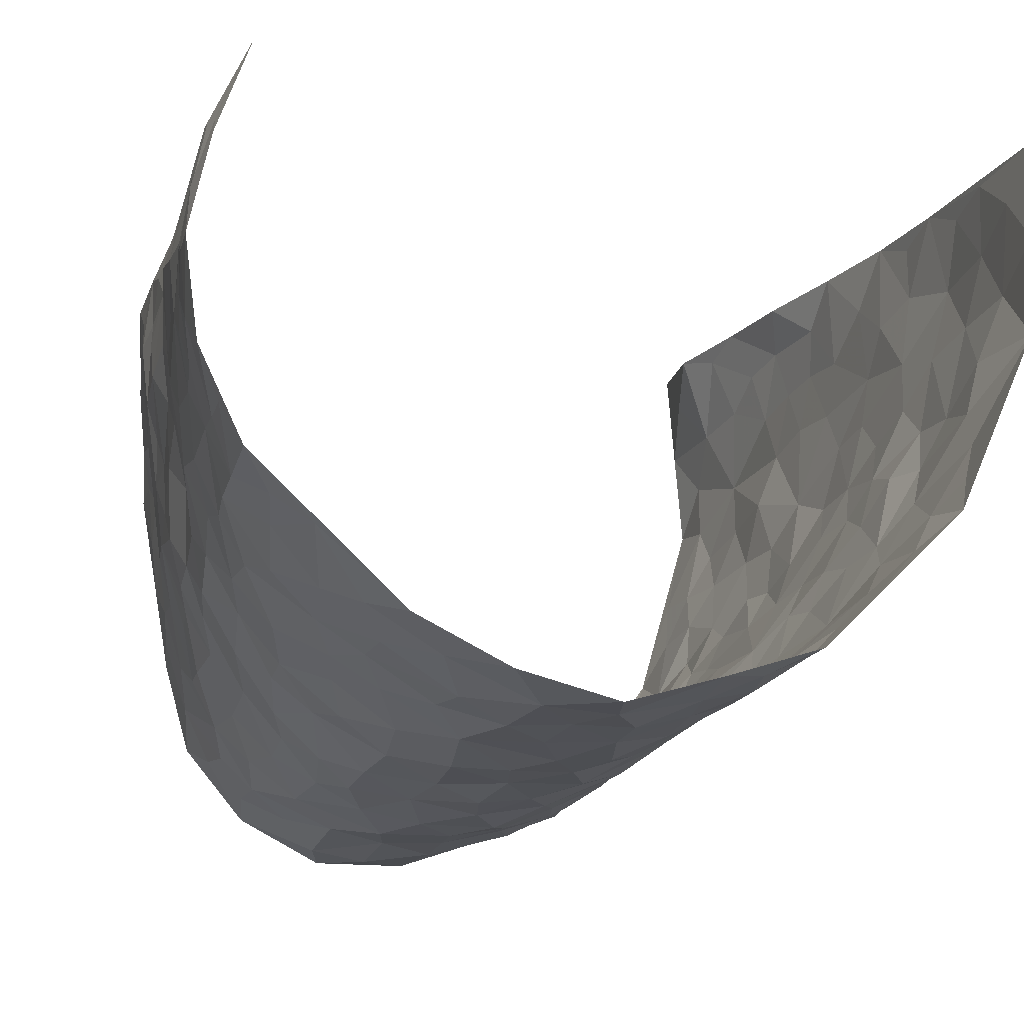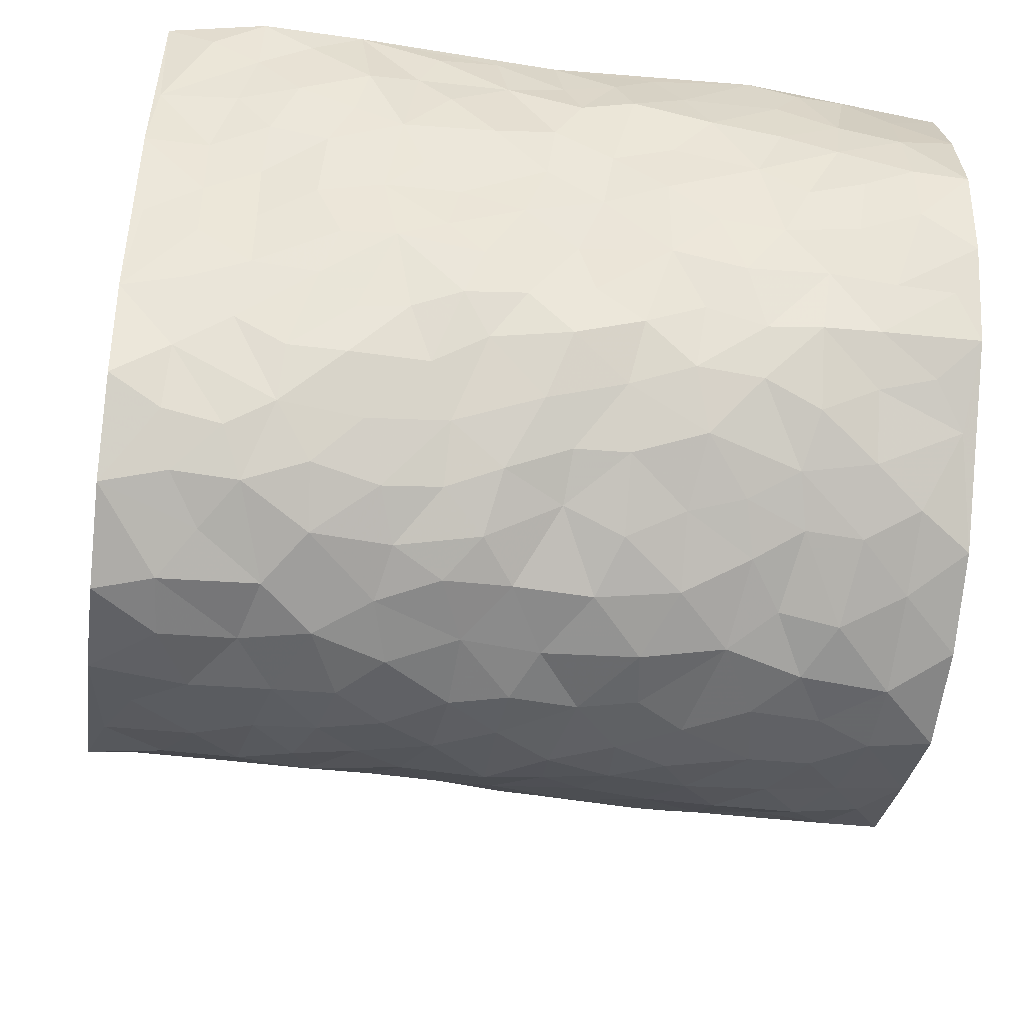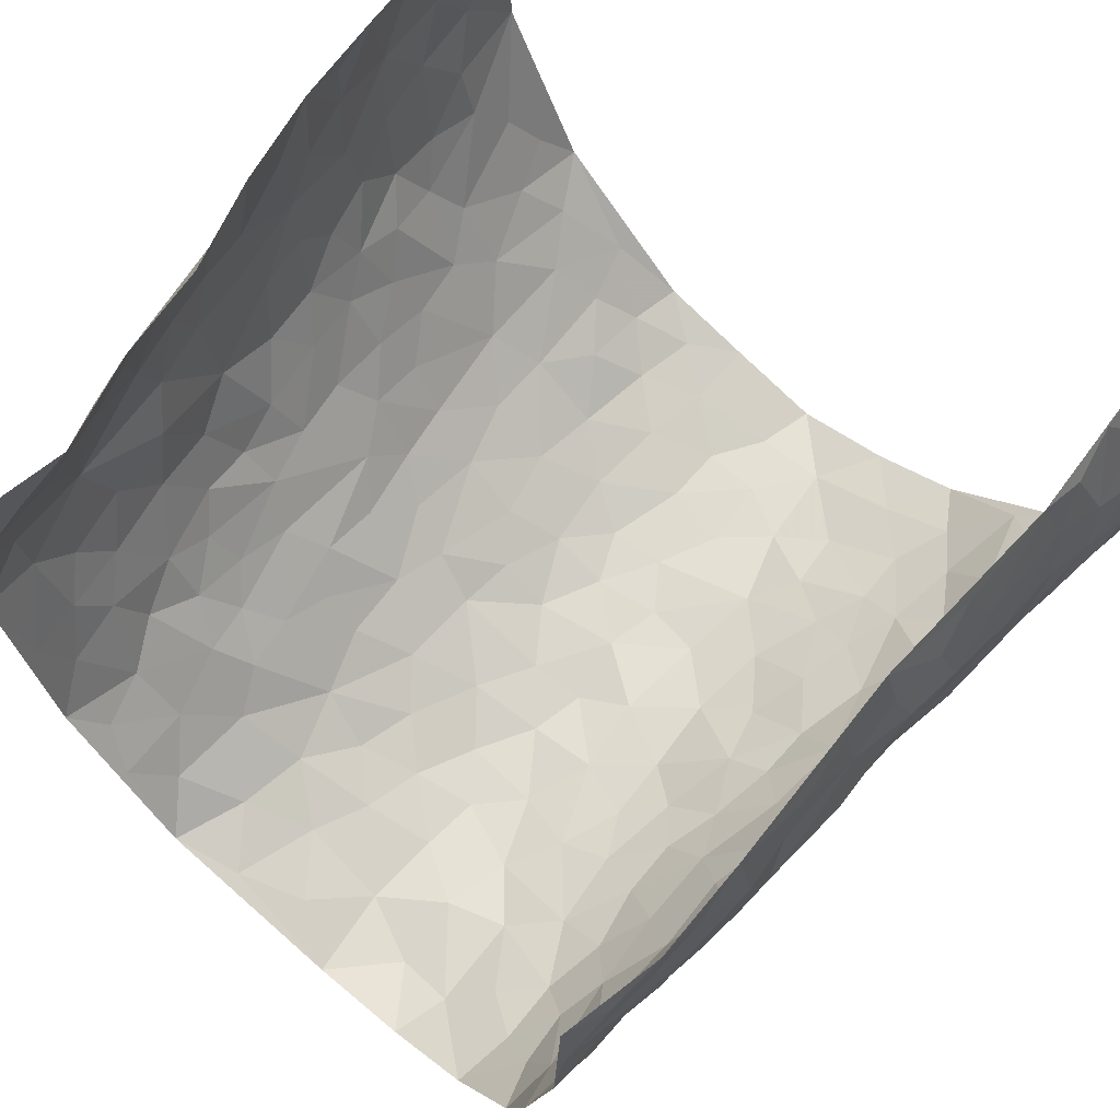
<metadata>
{"format":"obj","ext":"obj","renderer":"f3d","projection":"perspective","resolution":1024,"background":"white","views":[{"elev":-17.6,"azim":163.9,"up":"+Z"},{"elev":-49.5,"azim":81.7,"up":"+Z"},{"elev":66.9,"azim":39.6,"up":"+Z"}]}
</metadata>
<code>
v -0.4031 0.02245 0.4639
v -0.5153 1.008 0.43
v 0.4044 -0.001399 0.4519
v 0.4248 0.994 0.432
v -0.4634 0.3965 0.2659
v -0.4634 0.5113 0.4452
v -0.4615 0.3639 0.3291
v 0.009768 0.007742 -0.3067
v -0.4152 0.2672 0.4512
v -0.4504 0.3484 0.395
v -0.4293 0.005238 0.2179
v -0.3854 0.1455 0.4506
v -0.4378 0.2955 0.1842
v -0.4164 0.01265 0.3414
v -0.4536 0.2944 0.3147
v -0.3611 0.002693 -0.02118
v -0.4091 0.2045 0.4317
v -0.2533 0.17 -0.1844
v -0.4558 0.3252 0.2483
v -0.425 0.1307 0.3408
v -0.4006 0.07927 0.402
v -0.4327 0.07075 0.2774
v -0.426 0.1292 0.1518
v -0.4305 0.07846 0.2046
v -0.4369 0.2167 0.3503
v -0.4401 0.2807 0.3845
v -0.4472 0.181 0.2467
v -0.4351 0.2121 0.1681
v -0.4756 0.4941 0.3304
v -0.4302 0.3911 0.4441
v -0.5012 0.9984 0.1839
v -0.391 0.223 0.01788
v 0.2539 0.1589 -0.2383
v -0.4988 0.7588 0.4373
v -0.301 0.395 -0.124
v -0.4926 0.7559 0.2404
v -0.5017 0.8342 0.2548
v -0.4207 0.4433 0.05277
v -0.4341 0.6066 0.06727
v -0.4 0.9997 -0.04073
v -0.4954 0.6953 0.4172
v -0.4561 0.5642 0.1258
v -0.3349 0.7543 -0.1183
v -0.3844 0.2807 -0.009691
v -0.3568 0.2257 -0.05148
v -0.3742 0.1623 -0.02032
v -0.3638 0.6371 -0.06768
v -0.3137 0.56 -0.1334
v 0.1697 0.4762 -0.2715
v -0.277 0.2228 -0.1504
v -0.1907 0.6139 -0.2302
v -0.3222 0.6298 -0.1283
v -0.2598 0.06017 -0.1798
v -0.4468 0.7117 0.09208
v -0.3143 0.1953 -0.1015
v -0.4864 0.6238 0.334
v -0.03173 0.3525 -0.3092
v 0.06516 0.3441 -0.3078
v 0.2806 0.4509 -0.1983
v -0.08839 0.5562 -0.2868
v -0.1514 0.5602 -0.255
v 0.1003 0.6339 -0.292
v -0.4343 0.3474 0.1039
v -0.4746 0.5772 0.2113
v -0.5061 0.8185 0.4078
v -0.39 0.1304 0.04352
v -0.2927 0.01404 -0.1229
v -0.4714 0.4705 0.2614
v -0.4143 0.1731 0.09589
v -0.3969 0.02036 0.09942
v -0.2216 0.004879 -0.223
v -0.4032 0.09003 0.09858
v -0.3815 0.05462 0.03256
v -0.3325 0.03811 -0.07237
v -0.3486 0.1043 -0.05813
v -0.4973 0.6918 0.3515
v -0.5075 0.8832 0.4256
v -0.4695 0.5121 0.2013
v 0.00854 1.002 -0.2901
v -0.4886 0.679 0.2626
v -0.4088 0.3158 0.0372
v -0.3912 0.462 -0.009938
v 0.01378 0.5754 -0.2958
v -0.04182 0.4878 -0.2958
v 0.01077 0.4238 -0.3075
v -0.1127 0.132 -0.278
v -0.423 0.671 0.03865
v -0.4811 0.5701 0.379
v -0.479 0.6936 0.1918
v -0.3534 0.2976 -0.06261
v -0.4274 0.2685 0.1053
v -0.3933 0.6886 -0.02279
v -0.1601 0.4891 -0.2572
v -0.2315 0.4386 -0.2032
v -0.4522 0.6504 0.1112
v -0.002206 0.1218 -0.3083
v -0.3359 0.5111 -0.09014
v -0.2848 0.2898 -0.1439
v -0.2161 0.5066 -0.2168
v -0.1635 0.3851 -0.2514
v -0.4872 0.6339 0.4421
v -0.471 0.625 0.1666
v -0.4835 0.5834 0.2758
v -0.2966 0.1118 -0.1309
v -0.3984 0.5338 -0.00326
v -0.4514 0.4081 0.1515
v -0.118 0.3284 -0.2747
v -0.138 0.2534 -0.2704
v -0.3965 0.6126 -0.006224
v 0.1161 0.733 -0.2804
v 0.004572 0.2191 -0.3086
v -0.06447 0.2772 -0.2955
v 0.01204 0.2928 -0.3118
v -0.3433 0.3648 -0.07849
v -0.1789 0.187 -0.2472
v -0.4525 0.4892 0.1196
v -0.4121 0.3818 0.02933
v -0.3776 0.3928 -0.02559
v -0.2695 0.5257 -0.1747
v -0.2278 0.3528 -0.2057
v -0.2986 0.4681 -0.1379
v -0.2047 0.2741 -0.2298
v -0.08174 0.4155 -0.2892
v -0.4282 0.5326 0.06464
v -0.08167 0.2024 -0.2854
v -0.1918 0.09668 -0.2362
v -0.3234 0.2591 -0.1033
v -0.4635 0.4469 0.3951
v -0.4689 0.4268 0.3356
v 0.09878 0.4263 -0.2925
v 0.21 0.2406 -0.2634
v 0.0887 0.5205 -0.2902
v 0.02733 0.4924 -0.3055
v 0.1716 0.396 -0.2763
v 0.4442 0.4892 0.2589
v 0.2195 0.4358 -0.2488
v 0.2564 0.3144 -0.2239
v 0.1646 0.571 -0.2693
v 0.1288 1.002 -0.2615
v -0.261 0.6211 -0.185
v 0.3683 0.8737 -0.08803
v 0.4196 0.9894 -0.03947
v -0.1971 0.7832 -0.2309
v -0.0502 0.8682 -0.2856
v -0.271 0.3507 -0.1594
v -0.3645 0.5666 -0.0558
v -0.06163 0.05796 -0.2846
v -0.1406 0.026 -0.2553
v 0.1314 0.007042 -0.3079
v 0.02201 0.8639 -0.2853
v -0.009264 0.704 -0.2925
v 0.3452 0.1924 -0.1015
v 0.3054 0.2886 -0.1679
v 0.4111 0.5195 0.06117
v 0.4047 0.5399 -0.005409
v 0.3525 0.1302 -0.0699
v 0.3829 0.2216 -0.006591
v 0.3475 0.3573 -0.1048
v 0.03055 0.6447 -0.2946
v -0.05196 0.6317 -0.2899
v -0.1355 0.7334 -0.2617
v -0.0792 0.6972 -0.286
v -0.05231 0.7949 -0.2867
v -0.1257 0.6375 -0.2665
v 0.02872 0.7792 -0.2886
v 0.2395 0.9982 -0.2075
v -0.009759 0.9305 -0.2872
v -0.2395 0.8484 -0.1941
v -0.1849 0.8834 -0.2395
v -0.2791 0.7824 -0.1685
v -0.2245 1 -0.2141
v -0.2071 0.6981 -0.2215
v -0.2815 0.701 -0.1693
v -0.1279 0.8331 -0.2602
v -0.1091 1.001 -0.2537
v 0.2145 0.7472 -0.2311
v 0.177 0.6696 -0.2596
v 0.3016 0.5931 -0.171
v 0.2462 0.5231 -0.2113
v 0.2529 0.6653 -0.2047
v 0.372 0.7384 -0.09596
v 0.3268 0.6795 -0.1508
v 0.2703 0.7319 -0.1921
v 0.07812 0.9326 -0.283
v 0.08719 0.8269 -0.283
v 0.1515 0.8603 -0.2617
v 0.2436 0.873 -0.2095
v 0.2992 0.7911 -0.1675
v 0.2272 0.5965 -0.2315
v -0.509 0.8741 0.3357
v -0.4772 0.8173 0.1388
v -0.5086 0.7796 0.3264
v -0.5071 1.003 0.3055
v -0.508 0.9474 0.3736
v -0.5074 0.9246 0.2621
v -0.4881 0.8867 0.1882
v -0.4516 0.9301 0.06489
v -0.4697 0.8865 0.1196
v -0.4763 0.7465 0.1455
v -0.4295 0.8145 0.0257
v -0.4555 0.7813 0.08217
v -0.407 0.9016 -0.01851
v -0.3326 0.8796 -0.1123
v -0.4251 0.9613 0.0102
v -0.3797 0.8164 -0.05611
v -0.3675 0.9374 -0.07419
v -0.2986 0.9744 -0.1446
v -0.402 0.7609 -0.01545
v -0.2819 0.9031 -0.1636
v -0.236 0.9324 -0.2058
v 0.1586 0.7872 -0.2548
v 0.2449 0.804 -0.207
v 0.1879 0.9344 -0.2358
v 0.3544 0.8072 -0.12
v 0.3134 0.8785 -0.1558
v 0.3396 0.9774 -0.1143
v 0.2758 0.9365 -0.1848
v 0.3822 0.9409 -0.07357
v 0.3381 0.4899 -0.1347
v 0.2989 0.5273 -0.1724
v 0.3954 0.5978 -0.04456
v 0.373 0.6591 -0.08989
v 0.352 0.5834 -0.1096
v 0.3122 0.1892 -0.1628
v 0.3779 0.3288 -0.04487
v 0.3857 0.5162 -0.069
v 0.3083 0.3859 -0.1589
v -0.1122 0.9179 -0.2617
v -0.1683 0.9606 -0.2399
v 0.2935 0.1331 -0.1924
v 0.3772 0.009356 0.08348
v 0.2018 0.3359 -0.26
v 0.2576 0.3854 -0.2156
v 0.403 0.2407 0.05187
v 0.4898 0.9879 0.1951
v 0.4302 0.2442 0.4481
v 0.4109 0.8041 -0.03771
v 0.4329 0.4802 0.1863
v 0.4041 0.7394 -0.03963
v 0.4235 0.4944 0.4453
v 0.4179 0.2865 0.137
v 0.3982 0.4612 -0.02088
v 0.437 0.3036 0.245
v 0.4132 0.4086 0.02861
v 0.3538 -0.003048 -0.03738
v 0.09775 0.2563 -0.3072
v 0.366 0.07146 -0.02305
v 0.14 0.3224 -0.2883
v 0.3498 0.2624 -0.1066
v 0.4412 0.2578 0.3421
v 0.4249 0.4542 0.1087
v 0.3835 0.07612 0.04824
v 0.3689 0.4207 -0.0741
v 0.4153 0.3644 0.0753
v 0.2723 0.2333 -0.2147
v 0.3705 0.2663 -0.04783
v 0.2552 0.07981 -0.236
v 0.3204 0.0003803 -0.1564
v 0.2403 0.003013 -0.2515
v 0.2016 0.1176 -0.268
v 0.07576 0.1741 -0.3046
v 0.152 0.1938 -0.2924
v 0.3883 0.1419 0.08307
v 0.4457 0.4151 0.2431
v 0.4216 0.2145 0.2167
v 0.3926 0.07514 0.121
v 0.4203 0.3772 0.1371
v 0.4249 0.3317 0.1859
v 0.4362 0.3191 0.354
v 0.4459 0.5594 0.2127
v 0.3978 0.1399 0.1631
v 0.4186 0.1432 0.2323
v 0.4427 0.3603 0.3081
v 0.4351 0.3434 0.4109
v 0.4388 0.4318 0.3541
v 0.4099 0.3057 0.04984
v 0.4167 0.09973 0.2908
v 0.2998 0.06286 -0.1837
v 0.3346 0.06585 -0.1126
v 0.08088 0.08324 -0.3159
v 0.1526 0.07696 -0.3025
v 0.4392 0.7456 0.4423
v 0.4001 0.07379 0.2029
v 0.4074 0.2084 0.1239
v 0.4289 0.4189 0.4286
v 0.4375 0.5028 0.3743
v 0.433 0.2433 0.2767
v 0.3792 0.1423 0.003618
v 0.3976 -0.003812 0.2049
v 0.3939 0.3877 -0.02698
v 0.4202 0.05806 0.4115
v 0.4306 0.1203 0.4495
v 0.4313 0.1731 0.3088
v 0.4243 0.1184 0.3689
v 0.4017 0.004559 0.301
v 0.4318 0.1821 0.407
v 0.4328 0.5481 0.1338
v 0.4506 0.6243 0.1588
v 0.4304 0.6276 0.05325
v 0.4655 0.6832 0.293
v 0.4479 0.7629 0.09876
v 0.4369 0.6195 0.423
v 0.4546 0.6331 0.2351
v 0.4602 0.5868 0.3234
v 0.4644 0.7346 0.1995
v 0.4506 0.5226 0.3139
v 0.4449 0.5676 0.3842
v 0.4534 0.6526 0.3588
v 0.4467 0.6835 0.1069
v 0.4313 0.7154 0.03386
v 0.4054 0.6678 -0.0178
v 0.466 0.8448 0.317
v 0.4772 0.8606 0.1757
v 0.4669 0.7683 0.2776
v 0.4554 0.772 0.3623
v 0.4749 0.8351 0.2449
v 0.4331 0.8697 0.4345
v 0.466 0.7925 0.159
v 0.445 0.8066 0.4172
v 0.4853 0.9215 0.2042
v 0.4651 0.9912 0.3156
v 0.4725 0.9866 0.07181
v 0.4769 0.9177 0.2838
v 0.4529 0.9217 0.3673
v 0.478 0.9234 0.1234
v 0.4395 0.8921 0.02424
v 0.4131 0.8732 -0.03594
v 0.4431 0.9596 0.01677
v 0.4344 0.8134 0.03858
v 0.4611 0.8507 0.1008
f 29 6 128
f 12 21 20
f 26 10 9
f 55 45 46
f 27 19 15
f 26 9 17
f 101 6 88
f 12 1 21
f 7 15 19
f 125 86 96
f 84 123 85
f 129 29 128
f 25 27 15
f 12 20 17
f 73 75 66
f 22 14 11
f 26 17 25
f 9 12 17
f 25 15 26
f 5 129 7
f 52 146 48
f 55 18 50
f 7 19 5
f 20 27 25
f 124 82 105
f 41 76 34
f 20 14 22
f 14 20 21
f 14 21 1
f 24 22 11
f 24 27 22
f 72 66 69
f 69 32 91
f 70 24 11
f 24 23 27
f 17 20 25
f 27 20 22
f 10 15 7
f 10 26 15
f 23 28 27
f 27 13 19
f 28 23 69
f 13 27 28
f 119 121 94
f 10 7 129
f 6 30 128
f 9 10 30
f 36 192 80
f 80 102 89
f 118 81 44
f 64 103 78
f 115 126 86
f 45 32 46
f 91 63 13
f 129 68 29
f 95 87 54
f 95 54 199
f 202 40 204
f 82 97 105
f 29 88 6
f 18 55 104
f 148 126 71
f 38 82 124
f 50 18 122
f 117 82 38
f 5 19 106
f 82 117 118
f 80 64 102
f 127 45 55
f 194 77 190
f 98 35 114
f 39 124 105
f 127 50 98
f 106 19 13
f 66 75 46
f 39 95 42
f 63 117 38
f 95 89 102
f 101 56 76
f 51 140 99
f 18 53 126
f 62 83 132
f 45 127 90
f 112 113 57
f 103 29 68
f 130 85 58
f 109 39 105
f 35 94 121
f 113 246 58
f 151 165 163
f 120 100 94
f 114 127 98
f 192 190 65
f 95 39 87
f 36 191 37
f 67 104 74
f 56 101 88
f 13 63 106
f 192 34 76
f 268 241 243
f 108 115 125
f 93 84 60
f 133 84 85
f 156 288 157
f 101 76 41
f 80 103 64
f 105 97 146
f 99 61 51
f 92 109 47
f 125 96 111
f 158 227 153
f 75 104 55
f 69 66 32
f 81 91 32
f 106 78 68
f 42 64 78
f 77 34 65
f 24 70 72
f 75 73 16
f 16 71 67
f 2 34 77
f 13 28 91
f 103 56 88
f 56 80 76
f 72 69 23
f 11 16 70
f 16 73 70
f 16 67 74
f 115 18 126
f 24 72 23
f 73 72 70
f 16 74 75
f 72 73 66
f 32 45 44
f 84 83 60
f 66 46 32
f 78 106 116
f 117 63 81
f 67 53 104
f 103 68 78
f 69 91 28
f 36 80 89
f 106 38 116
f 106 68 5
f 81 118 117
f 62 132 138
f 32 44 81
f 53 67 71
f 57 58 85
f 123 100 107
f 93 60 61
f 33 230 224
f 8 96 147
f 132 133 130
f 140 48 119
f 93 100 123
f 122 98 50
f 164 60 160
f 53 71 126
f 125 112 108
f 193 194 195
f 75 55 46
f 63 91 81
f 56 103 80
f 196 198 31
f 18 104 53
f 121 48 97
f 38 106 63
f 118 97 82
f 97 35 121
f 51 172 140
f 130 134 49
f 87 39 109
f 288 252 263
f 97 114 35
f 47 43 92
f 57 113 58
f 248 130 58
f 34 101 41
f 114 90 127
f 116 124 42
f 145 94 35
f 118 114 97
f 167 79 175
f 98 145 35
f 85 123 57
f 43 47 52
f 199 36 89
f 42 78 116
f 159 83 62
f 88 29 103
f 74 104 75
f 118 44 90
f 173 140 172
f 42 95 102
f 190 192 37
f 65 190 77
f 89 95 199
f 125 111 112
f 92 87 109
f 18 115 122
f 177 180 176
f 112 57 107
f 109 105 146
f 93 94 100
f 285 286 275
f 96 86 147
f 137 232 131
f 57 123 107
f 87 92 208
f 49 134 136
f 132 130 49
f 161 164 162
f 50 127 55
f 122 108 107
f 122 107 100
f 48 140 52
f 118 90 114
f 99 119 94
f 123 84 93
f 36 37 192
f 48 121 119
f 120 122 100
f 39 42 124
f 38 124 116
f 248 58 246
f 44 45 90
f 98 122 120
f 146 52 47
f 94 93 99
f 168 209 170
f 212 183 188
f 202 197 200
f 42 102 64
f 107 108 112
f 99 93 61
f 8 280 96
f 112 111 113
f 125 115 86
f 115 108 122
f 128 30 10
f 5 68 129
f 10 129 128
f 132 49 138
f 83 84 133
f 130 133 85
f 83 133 132
f 248 134 130
f 156 152 224
f 151 110 165
f 212 186 211
f 153 224 249
f 254 251 244
f 246 261 262
f 225 158 249
f 49 136 179
f 185 184 150
f 214 188 181
f 181 188 182
f 161 163 174
f 143 170 172
f 110 211 185
f 184 79 167
f 174 228 169
f 62 110 159
f 163 150 144
f 210 169 229
f 170 143 168
f 176 211 110
f 98 120 145
f 94 145 120
f 48 146 97
f 109 146 47
f 148 86 126
f 147 86 148
f 71 8 148
f 8 147 148
f 244 276 254
f 232 136 134
f 174 143 161
f 60 83 160
f 163 162 151
f 159 160 83
f 261 281 262
f 259 281 149
f 219 220 59
f 246 113 111
f 33 255 131
f 157 256 152
f 137 255 153
f 230 278 279
f 262 260 33
f 154 155 242
f 131 255 137
f 248 131 232
f 281 280 149
f 259 258 278
f 220 179 59
f 159 151 160
f 162 160 151
f 164 61 60
f 228 174 144
f 144 174 163
f 159 110 151
f 161 172 164
f 186 184 185
f 161 162 163
f 61 164 51
f 160 162 164
f 187 217 213
f 150 163 165
f 205 202 200
f 79 184 139
f 170 43 173
f 174 169 143
f 161 143 172
f 167 144 150
f 176 180 183
f 172 170 173
f 223 226 221
f 185 150 165
f 99 140 119
f 207 206 203
f 172 51 164
f 43 52 173
f 173 52 140
f 167 175 228
f 228 229 169
f 210 168 169
f 177 110 62
f 189 138 179
f 62 138 177
f 136 232 233
f 181 182 222
f 150 184 167
f 178 180 189
f 49 179 138
f 177 138 189
f 180 178 182
f 178 179 220
f 307 308 304
f 222 223 221
f 215 187 188
f 176 183 212
f 187 213 186
f 214 215 188
f 185 211 186
f 237 181 239
f 182 188 183
f 110 185 165
f 216 215 141
f 211 176 212
f 182 183 180
f 176 110 177
f 213 184 186
f 178 189 179
f 177 189 180
f 195 190 37
f 197 198 200
f 195 194 190
f 34 192 65
f 80 192 76
f 37 196 195
f 194 2 77
f 193 2 194
f 196 37 191
f 31 193 195
f 198 196 191
f 31 195 196
f 199 201 191
f 197 204 31
f 198 191 201
f 31 198 197
f 201 199 54
f 36 199 191
f 54 208 201
f 208 43 205
f 208 54 87
f 198 201 200
f 206 205 203
f 43 170 203
f 210 207 209
f 40 202 206
f 31 204 40
f 197 202 204
f 208 205 200
f 43 203 205
f 205 206 202
f 203 209 207
f 171 40 207
f 40 206 207
f 208 200 201
f 43 208 92
f 170 209 203
f 168 143 169
f 207 210 171
f 168 210 209
f 188 187 212
f 212 187 186
f 166 139 213
f 184 213 139
f 237 214 181
f 215 214 141
f 216 141 218
f 213 217 166
f 142 166 216
f 217 216 166
f 187 215 217
f 216 217 215
f 237 141 214
f 142 216 218
f 223 222 182
f 179 136 59
f 223 220 219
f 267 238 251
f 237 327 141
f 223 182 178
f 158 290 253
f 220 223 178
f 59 233 227
f 233 59 136
f 248 246 131
f 153 249 158
f 251 254 267
f 223 219 226
f 111 261 246
f 297 251 238
f 276 256 157
f 167 228 144
f 229 228 175
f 175 171 229
f 229 171 210
f 260 257 33
f 265 271 272
f 266 289 283
f 269 243 250
f 249 224 152
f 266 283 271
f 227 233 137
f 253 227 158
f 325 313 320
f 135 264 275
f 310 329 239
f 270 298 297
f 249 256 225
f 275 273 269
f 311 222 221
f 155 154 299
f 234 276 157
f 310 311 299
f 222 239 181
f 221 226 155
f 266 263 252
f 242 290 244
f 264 273 275
f 273 264 243
f 242 244 154
f 276 290 225
f 288 234 157
f 240 282 302
f 275 286 306
f 225 290 158
f 234 263 284
f 241 254 276
f 233 232 137
f 137 153 227
f 264 135 238
f 244 251 154
f 260 259 257
f 227 253 219
f 33 224 255
f 154 297 299
f 240 302 307
f 297 154 251
f 264 268 243
f 253 226 219
f 271 284 263
f 277 294 293
f 290 242 253
f 241 234 284
f 59 227 219
f 242 155 226
f 252 245 231
f 157 152 156
f 257 230 33
f 152 256 249
f 278 230 257
f 262 33 131
f 224 153 255
f 259 278 257
f 134 248 232
f 230 279 224
f 96 261 111
f 261 96 280
f 280 281 261
f 246 262 131
f 252 247 245
f 268 267 241
f 283 277 272
f 288 247 252
f 275 274 285
f 295 291 294
f 267 268 264
f 263 234 288
f 309 310 299
f 290 276 244
f 283 272 271
f 267 254 241
f 265 243 241
f 236 240 285
f 297 238 270
f 303 305 298
f 241 276 234
f 221 155 299
f 272 277 293
f 250 243 287
f 286 285 240
f 284 271 265
f 271 263 266
f 295 3 291
f 225 256 276
f 241 284 265
f 289 266 231
f 3 292 291
f 321 235 323
f 293 294 296
f 279 278 258
f 245 279 258
f 279 156 224
f 260 281 259
f 280 8 149
f 262 281 260
f 231 266 252
f 267 264 238
f 306 304 270
f 283 289 295
f 243 269 273
f 236 269 250
f 294 292 296
f 274 236 285
f 269 274 275
f 250 287 293
f 245 289 231
f 236 274 269
f 156 279 247
f 242 226 253
f 247 279 245
f 243 265 287
f 288 156 247
f 265 272 293
f 296 292 236
f 293 287 265
f 295 294 277
f 277 283 295
f 236 250 296
f 289 3 295
f 292 294 291
f 293 296 250
f 300 304 308
f 325 320 235
f 329 330 326
f 270 304 303
f 270 303 298
f 309 305 301
f 135 306 270
f 299 297 298
f 298 309 299
f 238 135 270
f 300 314 305
f 303 300 305
f 304 306 307
f 300 303 304
f 282 319 315
f 322 325 235
f 275 306 135
f 307 306 286
f 240 307 286
f 308 307 302
f 302 282 308
f 308 282 315
f 305 309 298
f 310 309 301
f 310 301 329
f 310 239 311
f 222 311 239
f 299 311 221
f 319 312 315
f 312 323 316
f 301 305 318
f 305 314 316
f 300 308 315
f 316 314 312
f 312 314 315
f 315 314 300
f 323 312 324
f 316 313 318
f 282 4 317
f 330 313 325
f 4 321 324
f 235 320 323
f 282 317 319
f 312 319 317
f 326 325 322
f 316 320 313
f 316 318 305
f 142 218 327
f 327 218 141
f 316 323 320
f 324 312 317
f 4 324 317
f 321 323 324
f 318 313 330
f 328 326 322
f 326 327 329
f 329 327 237
f 326 328 327
f 322 142 328
f 327 328 142
f 329 237 239
f 301 318 330
f 326 330 325
f 330 329 301

</code>
